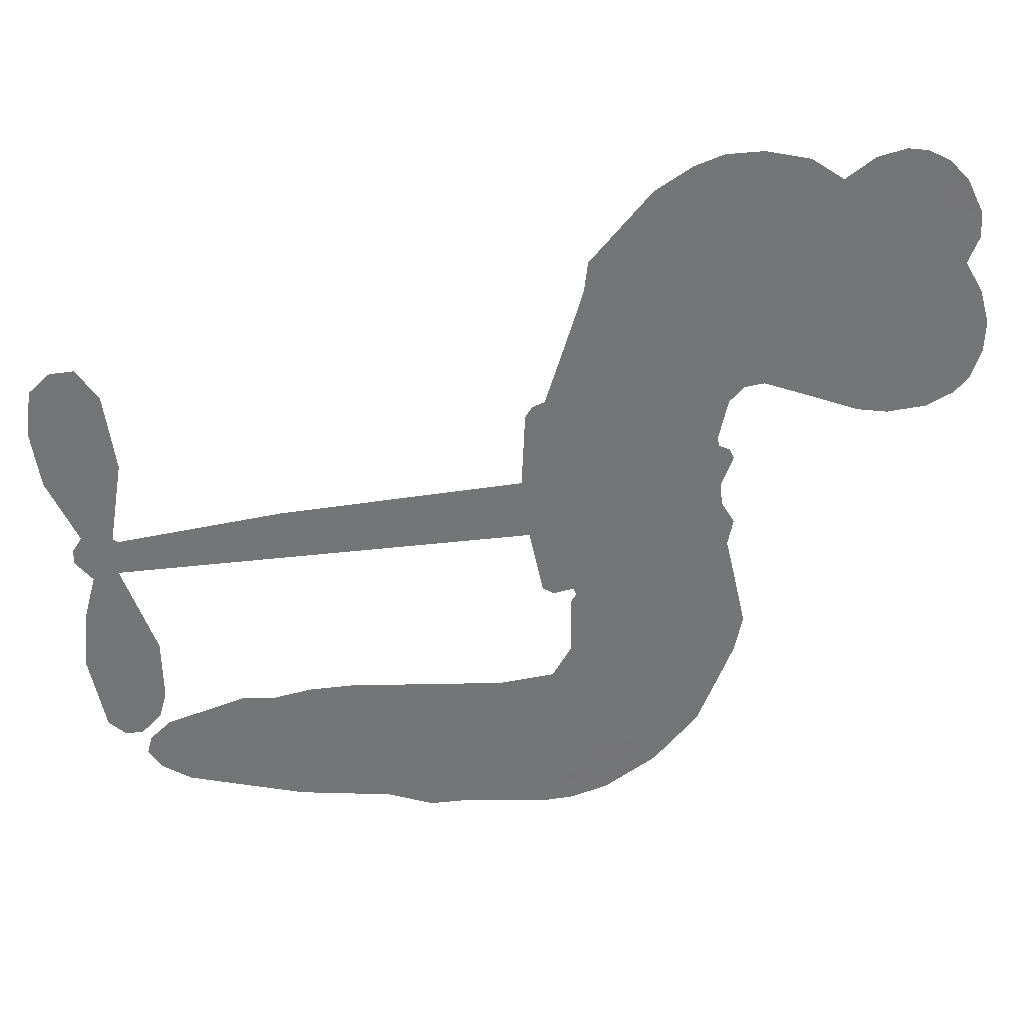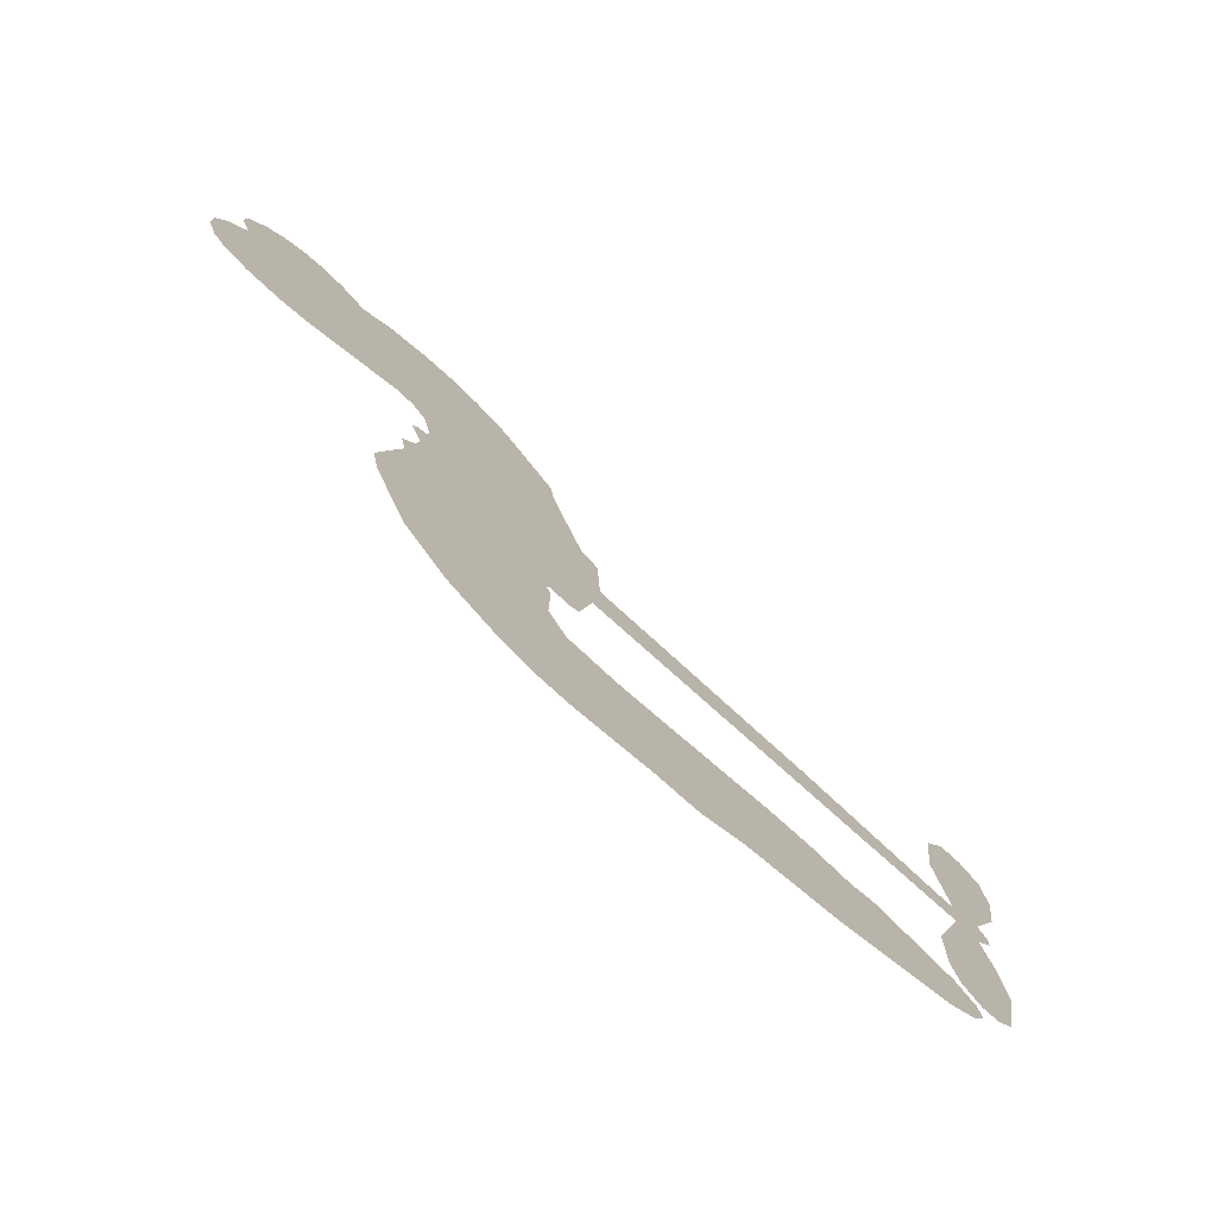
<metadata>
{"format":"obj","ext":"obj","renderer":"f3d","projection":"perspective","resolution":1024,"background":"white","views":[{"elev":34.0,"azim":174.0,"up":"+Y"},{"elev":-76.2,"azim":-41.6,"up":"+Y"}]}
</metadata>
<code>
v -3779 926.5 0.2257
v -3765 974.7 0.2142
v -3741 1018 0.1893
v -3755 1055 0.1564
v -3753 1091 0.1258
v -3730 1139 0
v -3703 1167 0.102
v -3674 1183 0.135
v -3645 1187 0.1547
v -3606 1177 0.1819
v -3566 1148 0.2241
v -3522 1178 0.2597
v -3460 1192 0.2811
v -3409 1190 0.2947
v -3370 1176 0.3046
v -3320 1144 0.3194
v -3237 1046 0.357
v -3232 1004 0.3705
v -3182 838.7 0.4716
v -3165 831.4 0.486
v -3156 816.5 0.5
v -3151 710.7 0.5272
v -2822 684.1 0.6118
v -2599 652.6 0.6795
v -2591 657.3 0.6864
v -2610 773.1 0.7179
v -2596 881.6 0.7338
v -2567 924.1 0.7382
v -2535 921.8 0.741
v -2506 895.1 0.75
v -2497 832.8 0.73
v -2509 752.1 0.7164
v -2549 661.6 0.6913
v -2537 642.1 0.6867
v -2536 622.1 0.6845
v -2559 593 0.6806
v -2544 535.3 0.6797
v -2534 450.9 0.6797
v -2556 339.7 0.6797
v -2578 318.8 0.6797
v -2602 318.7 0.6797
v -2630 346.5 0.6797
v -2640 385 0.6797
v -2639 472 0.6797
v -2594 601.3 0.6784
v -3163 623.8 0.5463
v -3182 530.7 0.5748
v -3197 521 0.5774
v -3225 526.8 0.5876
v -3230 516.1 0.6008
v -3223 505.4 0.6103
v -3224 422 0.669
v -3198 375.8 0.7013
v -3125 366.3 0.6935
v -2912 379.3 0.5832
v -2847 376.6 0.546
v -2790 364.9 0.5055
v -2752 369.6 0.4795
v -2642 333.5 0.3786
v -2613 306.6 0.324
v -2607 281.2 0.25
v -2626 252.4 0.3476
v -2665 227.3 0.4048
v -2826 184.5 0.5381
v -2954 168.8 0.6229
v -3017 145.5 0.662
v -3077 147 0.6969
v -3187 135.8 0.7854
v -3230 139.6 0.8353
v -3281 156.2 1
v -3352 204.8 0.7852
v -3414 277.3 0.7241
v -3463 402.7 0.6592
v -3474 454.2 0.64
v -3443 589.6 0.5732
v -3451 626.4 0.5548
v -3432 657.3 0.5366
v -3429 688.2 0.5138
v -3445 732.2 0.488
v -3439 746.3 0.4836
v -3423 752.9 0.475
v -3421 766.2 0.4601
v -3433 823.2 0.3966
v -3454 845.1 0.3579
v -3481 849.3 0.3262
v -3612 800.1 0.2586
v -3653 793.5 0.2511
v -3707 799.7 0.2439
v -3745 819.1 0.2394
v -3764 841.5 0.2368
v -3778 882.1 0.2319
v -2878 612.6 0.5994
v -2587 640.8 0.682
v -3400 754.9 0.4707
v -3247 529.6 0.5938
v -3224 463.7 0.6381
v -3424 731.8 0.4874
v -3186 808.2 0.4858
v -3172 577.3 0.5622
v -2736 606.9 0.6359
v -2570 654.1 0.688
v -2665 604.1 0.6569
v -2630 602.7 0.6682
v -3437 710.4 0.4976
v -3233 552.8 0.5788
v -2601 715.2 0.7066
v -2563 627.4 0.6836
v -2575 689.7 0.6984
v -2644 285.1 0.3594
v -2590 354.3 0.6797
v -3391 799.1 0.4356
v -3246 499.4 0.6142
v -3410 708.3 0.5014
v -3715 865.5 0.2382
v -3652 1135 0.1552
v -3461 894.8 0.3324
v -3154 763.7 0.5019
v -3204 549.2 0.574
v -2711 668.4 0.6416
v -2655 660.5 0.6585
v -3281 565.7 0.5787
v -3238 829.9 0.4567
v -3389 667.9 0.5268
v -3407 869.4 0.378
v -3214 592.8 0.5604
v -2612 626.4 0.6737
v -3299 513 0.6088
v -2644 631 0.6633
v -2677 635.3 0.6528
v -3404 618 0.5563
v -2763 300.3 0.4835
v -2617 536.6 0.6798
v -2553 883.5 0.7367
v -2529 706.9 0.7065
v -2545 395.3 0.6797
v -3690 1069 0.1614
v -2701 605.5 0.6462
v -2767 336.4 0.4878
v -2585 561.9 0.6796
v -2829 310.4 0.5314
v -2697 351.5 0.436
v -2728 323 0.4558
v -3415 1113 0.2996
v -3202 213.8 0.7746
v -3738 905.5 0.2303
v -3643 863.9 0.2508
v -3691 1129 0.111
v -3319 761.2 0.4757
v -3290 443.7 0.6496
v -2603 827.4 0.7265
v -2563 727.5 0.709
v -3720 1048 0.1686
v -3677 996 0.2103
v -3686 1032 0.189
v -3618 1030 0.2197
v -3652 1054 0.1922
v -2745 205.8 0.4788
v -2685 307.3 0.4135
v -3401 1151 0.2993
v -3309 1016 0.3529
v -3205 172.7 0.8021
v -3638 827.2 0.2536
v -3546 824.9 0.2803
v -3680 839.3 0.2454
v -3360 769.7 0.4638
v -3254 443.2 0.6517
v -3272 385.9 0.6851
v -3652 1019 0.2092
v -3623 961.9 0.2398
v -3598 1092 0.2106
v -3659 1095 0.1665
v -3448 1147 0.2852
v -3363 1115 0.3145
v -3269 1020 0.3597
v -3132 141.1 0.7377
v -3251 197.5 0.8371
v -3366 722.6 0.4939
v -3325 839.6 0.4282
v -3619 1064 0.2071
v -3568 1048 0.2406
v -3278 1095 0.3381
v -3398 834.6 0.4059
v -3173 190.6 0.7629
v -3143 250.8 0.7213
v -3352 809.8 0.4387
v -3294 1055 0.3449
v -3207 920.9 0.4135
v -3367 851.8 0.4069
v -3325 1090 0.329
v -3356 932.8 0.3697
v -3281 946.2 0.3864
v -3373 893.8 0.3811
v -3264 981.8 0.3747
v -3319 893.6 0.4007
v -3416 936.3 0.3427
v -3220 962.1 0.3907
v -3405 903.9 0.3617
v -3245 932.1 0.4009
v -3277 903 0.408
v -3237 891.1 0.4239
v -3267 861.1 0.4322
v -3195 879.7 0.4395
v -3283 816.4 0.4521
v -3223 860.3 0.4445
v -3438 872.3 0.3566
v -3277 534.7 0.5947
v -3310 546.4 0.5908
v -3329 608 0.5591
v -3363 511.1 0.6117
v -2523 860.9 0.7369
v -2562 840.4 0.7299
v -2570 795.4 0.722
v -3678 913.5 0.2361
v -3679 876.4 0.2418
v -3236 734.2 0.5029
v -3719 977 0.211
v -3528 897.5 0.2908
v -3235 385.4 0.6893
v -3254 318.1 0.7251
v -3225 346.2 0.7096
v -3260 352.9 0.705
v -3324 347.4 0.7037
v -3290 330.1 0.7171
v -3196 288.2 0.7315
v -3336 278.3 0.7473
v -3220 312.4 0.7248
v -3245 263.7 0.7615
v -3176 332.5 0.71
v -3321 310.9 0.7274
v -3439 339.9 0.6901
v -3290 275.4 0.7569
v -3607 1134 0.1933
v -3628 1108 0.1846
v -3486 1161 0.2717
v -3522 1132 0.2538
v -3481 1118 0.2745
v -3517 1075 0.2617
v -3345 1160 0.3118
v -3372 1146 0.3078
v -3250 165.5 0.8842
v -3301 202.4 0.8518
v -3577 992.9 0.2505
v -3299 1119 0.3281
v -3386 1039 0.3236
v -3364 633 0.5464
v -3370 586.1 0.5721
v -3305 679.6 0.5222
v -3347 673 0.5242
v -3321 645.4 0.5395
v -3279 617.3 0.5533
v -3399 442.8 0.6463
v -2577 760.3 0.7155
v -2541 771.6 0.7185
v -2503 792.4 0.7232
v -2532 817.1 0.7269
v -3706 897.1 0.2347
v -3711 937.4 0.2253
v -3673 954.7 0.2266
v -3190 735.5 0.5093
v -3248 781.8 0.4783
v -3709 1008 0.1974
v -3495 882.8 0.3121
v -3493 931.8 0.3038
v -3514 837.2 0.2987
v -3591 853.4 0.2655
v -3542 862.4 0.2851
v -3573 894.9 0.2703
v -3554 944.4 0.2714
v -3235 229.3 0.7878
v -3204 251.5 0.7543
v -3276 236.6 0.7952
v -3317 241.1 0.7847
v -3151 294.9 0.7124
v -3019 372 0.6428
v -3138 330.4 0.7002
v -3109 299.6 0.6932
v -3072 368.9 0.6703
v -3099 257.2 0.6962
v -3116 219.3 0.7136
v -3033 296.3 0.6548
v -3100 337 0.6848
v -3151 217.2 0.7373
v -3095 183.9 0.7058
v -3072 286.4 0.6767
v -3059 328.6 0.666
v -3046 184 0.6752
v -3021 333.3 0.6458
v -3039 240 0.6647
v -2961 294.9 0.6146
v -3076 225 0.6883
v -2966 375.5 0.6131
v -2997 305.6 0.6342
v -3006 264.8 0.6426
v -2969 334.9 0.6166
v -2991 210.7 0.6397
v -2915 324.3 0.5857
v -3162 371 0.7027
v -3557 1105 0.2353
v -3587 1023 0.2374
v -3609 998.1 0.2343
v -3555 1017 0.2548
v -3534 1045 0.2592
v -3538 981.1 0.2708
v -3472 1031 0.2913
v -3519 1011 0.2734
v -3496 974.9 0.2928
v -3456 955.2 0.3173
v -3446 924 0.3315
v -3415 991.8 0.3253
v -3462 993.6 0.3044
v -3363 1074 0.3226
v -3403 1075 0.3098
v -3345 1036 0.337
v -3451 1081 0.291
v -3430 1040 0.3071
v -3368 994.8 0.3424
v -3336 571.7 0.5786
v -3366 548.7 0.5919
v -3459 521.6 0.6113
v -3408 562.3 0.5866
v -3451 555.6 0.5936
v -3426 531.7 0.6036
v -3429 481.7 0.628
v -3300 592.4 0.5663
v -3252 590.3 0.5645
v -3236 633.5 0.5454
v -3438 434.7 0.6483
v -3366 325.6 0.7103
v -3747 943.3 0.2217
v -3189 772 0.4951
v -3286 778.8 0.472
v -3317 799.7 0.4535
v -3283 732.5 0.4968
v -3219 800.8 0.4769
v -3579 812.6 0.2675
v -3525 929.5 0.2876
v -3587 958.5 0.2543
v -3609 920.7 0.2533
v -3645 930.5 0.2406
v -3010 180.4 0.6543
v -2961 247.7 0.6182
v -3549 1074 0.2449
v -3485 1085 0.2761
v -3390 963.4 0.3446
v -3390 482.1 0.6271
v -3345 450.9 0.6437
v -3466 487.9 0.6271
v -3199 627 0.5475
v -3177 669.8 0.5353
v -3269 658.4 0.5342
v -3225 682.6 0.5264
v -3221 763 0.4925
v -3323 718.4 0.4999
v -3612 883.9 0.2572
v -2950 208.9 0.6153
v -2890 176.5 0.5793
v -2890 247.6 0.5739
v -2922 172.6 0.6006
v -2910 210.9 0.5895
v -2868 212.2 0.5625
v -2926 243.1 0.5968
v -2912 282.6 0.5858
v -2836 256.4 0.538
v -2874 306.4 0.561
v -2854 339 0.5482
v -2819 344.6 0.525
v -2880 377.9 0.5649
v -3021 618.2 0.5668
v -2987 697.4 0.5732
v -3194 700.6 0.5228
v -3262 698 0.5162
v -2832 220.2 0.5385
v -2783 243.9 0.5021
v -2785 195.2 0.5102
v -2721 274 0.4493
v -2888 344.6 0.569
v -3092 621 0.5522
v -2756 265.8 0.4787
v -2705 216.6 0.4437
v -2731 240.2 0.4618
v -2693 250.9 0.4252
v -3069 704 0.5547
v -3146 679.1 0.5374
v -3110 707.4 0.5441
v -2594 404.4 0.6797
v -2564 427.9 0.6797
v -2582 483 0.6797
v -2640 428.5 0.6797
v -2602 444.8 0.6797
v -3715 1099 0.1157
v -3279 480.5 0.6274
v -3317 478.4 0.6288
v -3317 932.8 0.3826
v -3311 974 0.3671
v -3301 864.4 0.4213
v -3383 240.9 0.7518
v -3375 278.8 0.7348
v -2937 352.9 0.5978
v -3407 386.6 0.6725
v -3364 372.2 0.685
v -3321 397.5 0.6748
v -3376 410 0.6639
v -3292 411.5 0.6685
v -3345 418.5 0.6614
v -2866 272.9 0.5572
v -2800 281.6 0.5116
v -2795 315.8 0.5075
v -3093 665.9 0.5506
v -3127 622.4 0.5468
v -3055 644.4 0.5592
v -3028 700.7 0.564
v -2949 615.4 0.5828
v -3016 660.2 0.5674
v -2985 616.8 0.5747
v -2904 690.8 0.5922
v -2966 657.5 0.5786
v -2922 650.1 0.5888
v -2946 694.1 0.5826
v -2914 614 0.591
v -2539 493.1 0.6797
v -2580 522 0.6797
v -2628 504.3 0.6797
v -3346 967 0.3594
v -3451 371.3 0.6737
v -3400 347.1 0.6931
v -3426 308.5 0.7075
v -3393 307 0.7149
v -3124 655 0.545
v -2766 676.3 0.6259
v -2742 645.5 0.6334
v -2807 609.8 0.6169
v -2772 608.3 0.6262
v -2788 643.8 0.6213
v -2829 644.2 0.6111
v -2863 687.5 0.6019
v -2882 652.3 0.5981
v -3131 187 0.7309
v -3161 158.8 0.7601
f 112 206 391
f 186 160 174
f 75 130 76
f 203 122 201
f 105 121 206
f 45 107 93
f 51 50 112
f 123 78 77
f 89 88 114
f 125 118 99
f 1 91 145
f 162 164 87
f 25 108 106
f 43 42 110
f 80 79 97
f 126 93 24
f 58 138 142
f 179 299 180
f 128 129 102
f 105 125 325
f 52 166 167
f 143 159 172
f 240 176 70
f 142 138 131
f 176 240 161
f 223 231 219
f 59 158 109
f 95 112 50
f 117 21 98
f 113 94 97
f 97 104 113
f 104 78 113
f 349 383 22
f 166 112 391
f 105 95 49
f 74 73 327
f 51 112 96
f 82 94 111
f 107 34 101
f 52 218 53
f 323 345 322
f 203 260 122
f 90 89 114
f 167 221 218
f 145 256 257
f 91 90 114
f 298 232 170
f 98 19 334
f 282 183 437
f 77 76 130
f 4 3 152
f 152 5 4
f 56 365 366
f 45 126 103
f 115 9 8
f 8 7 147
f 45 139 36
f 106 151 252
f 147 7 6
f 381 158 375
f 114 145 91
f 246 208 245
f 136 154 156
f 10 9 115
f 19 122 334
f 205 83 124
f 17 174 18
f 84 205 116
f 165 111 94
f 182 83 111
f 162 146 164
f 239 15 159
f 206 207 127
f 129 137 102
f 236 234 235
f 350 250 326
f 172 159 14
f 180 302 342
f 126 45 93
f 322 318 320
f 239 238 15
f 211 150 212
f 5 152 390
f 136 152 154
f 25 93 101
f 31 30 210
f 107 45 36
f 124 192 197
f 161 183 144
f 119 430 137
f 120 119 129
f 296 364 376
f 359 361 355
f 287 274 285
f 363 373 406
f 276 285 281
f 50 49 95
f 53 218 220
f 275 54 297
f 49 48 118
f 126 128 103
f 274 287 294
f 58 57 138
f 78 123 113
f 407 406 131
f 118 105 49
f 375 158 142
f 68 161 69
f 61 109 62
f 421 139 132
f 109 60 59
f 166 52 96
f 423 394 160
f 60 109 61
f 348 349 351
f 85 84 116
f 141 58 142
f 162 87 86
f 43 110 385
f 134 32 151
f 386 385 135
f 110 42 41
f 110 135 385
f 102 103 128
f 57 366 407
f 40 110 41
f 40 39 110
f 421 387 420
f 119 137 129
f 141 158 59
f 37 36 139
f 105 206 95
f 47 118 48
f 94 81 97
f 95 206 112
f 430 433 432
f 432 100 430
f 413 416 369
f 82 81 94
f 177 165 94
f 98 20 19
f 98 21 20
f 97 79 104
f 63 62 109
f 108 151 106
f 117 330 259
f 210 133 211
f 93 107 101
f 83 82 111
f 259 22 117
f 348 99 46
f 47 99 118
f 24 93 25
f 132 139 45
f 35 34 107
f 126 24 128
f 101 34 33
f 118 125 105
f 130 123 77
f 115 8 147
f 128 24 120
f 108 101 33
f 27 133 28
f 108 33 134
f 255 253 254
f 185 111 165
f 28 133 29
f 133 30 29
f 129 128 120
f 110 39 135
f 159 15 14
f 145 114 256
f 193 160 394
f 101 108 25
f 389 388 385
f 36 35 107
f 168 154 153
f 81 80 97
f 372 373 363
f 151 108 134
f 214 114 164
f 145 257 329
f 163 265 335
f 179 233 171
f 390 6 5
f 147 390 171
f 113 123 177
f 177 123 248
f 209 346 392
f 397 396 225
f 261 154 152
f 27 150 211
f 253 252 151
f 152 136 390
f 3 2 216
f 168 169 300
f 261 152 3
f 168 156 154
f 261 153 154
f 234 236 172
f 179 156 155
f 147 171 115
f 64 374 372
f 375 380 381
f 141 142 158
f 142 131 375
f 172 14 13
f 143 173 239
f 308 205 197
f 196 198 187
f 283 175 67
f 161 144 176
f 264 266 163
f 214 146 213
f 85 262 264
f 262 85 116
f 114 88 164
f 87 164 88
f 177 94 113
f 332 148 331
f 112 166 96
f 166 149 403
f 346 209 345
f 223 219 221
f 169 168 153
f 155 156 168
f 265 162 86
f 162 265 146
f 179 180 170
f 11 10 232
f 136 156 171
f 171 156 179
f 12 234 13
f 172 13 234
f 173 311 189
f 189 311 313
f 16 173 189
f 200 198 199
f 288 280 284
f 183 282 144
f 270 184 224
f 70 176 241
f 245 248 123
f 148 165 177
f 188 194 192
f 188 182 185
f 179 155 299
f 179 170 233
f 299 300 242
f 301 302 180
f 188 192 124
f 17 181 186
f 83 182 124
f 438 161 68
f 437 283 279
f 288 290 286
f 220 226 228
f 332 165 148
f 188 185 178
f 17 186 174
f 189 186 181
f 174 193 18
f 185 182 111
f 202 187 200
f 182 188 124
f 16 189 243
f 311 173 312
f 189 313 186
f 194 190 192
f 18 193 196
f 194 188 178
f 190 195 197
f 160 193 174
f 198 196 193
f 122 204 201
f 393 194 199
f 160 313 316
f 304 314 343
f 190 197 192
f 198 193 191
f 197 195 308
f 199 191 393
f 198 191 199
f 395 194 178
f 198 200 187
f 201 200 199
f 204 19 202
f 395 199 194
f 201 395 203
f 332 178 185
f 204 202 200
f 260 331 333
f 201 204 200
f 19 204 122
f 83 205 84
f 197 205 124
f 207 206 121
f 206 127 391
f 324 317 207
f 130 320 246
f 250 350 249
f 123 130 245
f 127 207 209
f 207 121 324
f 30 133 210
f 133 27 211
f 150 26 212
f 210 211 255
f 252 212 26
f 253 255 212
f 146 354 339
f 258 153 216
f 146 214 164
f 256 214 213
f 353 247 333
f 348 46 349
f 2 1 329
f 216 257 258
f 307 263 308
f 354 267 338
f 52 167 218
f 221 220 218
f 221 167 223
f 269 270 227
f 219 226 220
f 53 220 228
f 167 222 223
f 219 220 221
f 402 400 404
f 328 225 229
f 222 229 223
f 269 227 271
f 226 227 224
f 224 273 228
f 397 72 396
f 71 70 241
f 227 226 219
f 226 224 228
f 223 229 231
f 144 269 176
f 273 224 184
f 297 53 228
f 399 251 327
f 231 229 225
f 400 402 399
f 426 427 425
f 71 241 272
f 219 231 227
f 10 115 232
f 233 115 171
f 170 232 233
f 115 233 232
f 11 235 12
f 234 12 235
f 11 232 298
f 236 143 172
f 235 11 298
f 235 237 343
f 299 301 180
f 237 302 304
f 143 239 159
f 173 16 238
f 173 238 239
f 70 69 240
f 161 240 69
f 176 269 271
f 271 231 272
f 338 268 337
f 262 263 217
f 314 312 143
f 189 181 243
f 316 313 244
f 246 245 130
f 249 248 245
f 319 322 321
f 318 207 317
f 250 249 208
f 215 260 333
f 249 245 208
f 248 247 353
f 250 208 324
f 247 248 249
f 325 250 324
f 325 326 250
f 230 399 424
f 400 222 401
f 106 252 26
f 253 151 32
f 255 254 31
f 212 252 253
f 210 255 31
f 253 32 254
f 212 255 211
f 214 256 114
f 257 256 213
f 257 213 258
f 216 2 329
f 339 258 213
f 169 153 258
f 330 117 98
f 326 351 350
f 331 260 203
f 259 330 352
f 3 216 261
f 153 261 216
f 263 262 116
f 266 264 262
f 310 304 305
f 301 242 303
f 265 266 267
f 266 262 217
f 267 266 217
f 265 163 266
f 268 267 217
f 268 338 267
f 263 336 217
f 268 303 337
f 270 269 144
f 227 231 271
f 270 144 282
f 227 270 224
f 272 231 225
f 176 271 241
f 272 225 396
f 241 271 272
f 184 278 276
f 228 273 275
f 276 284 285
f 285 274 277
f 273 276 275
f 284 276 278
f 184 276 273
f 54 275 281
f 175 283 437
f 276 281 275
f 279 184 282
f 278 184 279
f 437 279 282
f 290 288 284
f 376 398 296
f 277 54 281
f 282 184 270
f 438 183 161
f 66 286 67
f 67 286 283
f 279 290 278
f 284 280 285
f 285 280 287
f 277 281 285
f 340 65 295
f 278 290 284
f 292 287 280
f 294 287 292
f 340 286 66
f 341 293 295
f 292 280 293
f 358 359 355
f 279 283 290
f 286 290 283
f 293 280 288
f 291 294 398
f 294 292 289
f 295 293 288
f 289 292 293
f 294 289 296
f 294 291 274
f 340 288 286
f 293 341 289
f 361 362 341
f 365 376 364
f 342 170 180
f 275 297 228
f 237 235 298
f 300 299 155
f 301 299 242
f 168 300 155
f 337 300 169
f 242 337 303
f 342 302 237
f 305 301 303
f 311 312 244
f 336 303 268
f 307 310 306
f 301 305 302
f 305 303 306
f 303 336 306
f 304 302 305
f 307 306 263
f 305 306 310
f 308 263 116
f 307 195 309
f 308 116 205
f 195 307 308
f 309 344 316
f 309 244 315
f 307 309 310
f 315 310 309
f 312 173 143
f 313 311 244
f 314 143 236
f 315 312 314
f 244 309 316
f 186 313 160
f 343 314 236
f 315 314 304
f 315 304 310
f 244 312 315
f 344 309 195
f 393 394 423
f 208 246 317
f 318 317 246
f 75 320 130
f 207 318 209
f 323 251 345
f 320 318 246
f 320 321 322
f 322 319 323
f 320 75 321
f 318 322 209
f 347 74 323
f 327 323 74
f 317 324 208
f 325 324 121
f 105 325 121
f 326 325 125
f 348 326 125
f 350 247 249
f 230 425 399
f 323 327 251
f 427 397 328
f 73 399 327
f 145 329 1
f 216 329 257
f 334 330 98
f 215 352 260
f 332 331 203
f 331 148 333
f 178 332 203
f 332 185 165
f 353 333 148
f 371 247 350
f 122 260 334
f 334 260 352
f 336 263 306
f 265 86 335
f 268 217 336
f 300 337 242
f 337 169 338
f 169 258 339
f 265 354 146
f 146 339 213
f 169 339 338
f 65 340 66
f 288 340 295
f 65 355 295
f 341 295 355
f 237 298 342
f 170 342 298
f 235 343 236
f 304 343 237
f 195 190 344
f 423 344 190
f 346 345 251
f 322 345 209
f 399 425 400
f 391 392 149
f 99 348 125
f 323 319 347
f 413 410 368
f 259 370 22
f 215 351 370
f 326 348 351
f 371 333 247
f 370 351 349
f 371 215 333
f 259 352 215
f 334 352 330
f 148 177 353
f 248 353 177
f 267 354 265
f 339 354 338
f 360 363 357
f 289 341 362
f 357 359 360
f 358 356 359
f 364 140 365
f 360 359 356
f 355 65 358
f 361 359 357
f 356 64 360
f 364 405 140
f 361 357 362
f 355 361 341
f 357 363 405
f 289 362 296
f 360 64 372
f 374 157 373
f 296 362 364
f 362 357 405
f 366 365 140
f 398 376 55
f 366 140 407
f 56 366 57
f 417 415 418
f 365 56 367
f 428 384 383
f 22 370 349
f 215 370 259
f 350 351 371
f 215 371 351
f 373 157 380
f 363 360 372
f 378 375 131
f 373 378 406
f 372 374 373
f 381 380 379
f 365 367 376
f 55 376 367
f 377 410 408
f 46 383 349
f 406 378 131
f 373 380 378
f 63 381 379
f 380 375 378
f 157 379 380
f 63 109 381
f 158 381 109
f 408 382 384
f 22 383 384
f 386 135 38
f 377 408 428
f 428 46 409
f 385 386 389
f 387 386 38
f 389 44 388
f 421 420 37
f 422 44 387
f 386 387 389
f 43 385 388
f 44 389 387
f 171 390 136
f 6 390 147
f 392 391 127
f 166 391 149
f 209 392 127
f 149 392 346
f 394 393 191
f 190 194 393
f 193 394 191
f 423 160 316
f 203 395 178
f 199 395 201
f 272 396 71
f 222 328 229
f 328 397 225
f 291 398 55
f 294 296 398
f 400 328 222
f 401 222 167
f 399 402 251
f 167 403 401
f 404 149 346
f 404 400 401
f 346 251 402
f 166 403 167
f 404 403 149
f 404 401 403
f 346 402 404
f 140 405 363
f 362 405 364
f 407 131 138
f 363 406 140
f 407 138 57
f 140 406 407
f 410 377 368
f 413 411 410
f 428 408 384
f 382 408 410
f 413 414 416
f 382 410 411
f 369 411 413
f 416 414 412
f 436 434 435
f 413 368 414
f 417 416 412
f 92 436 419
f 418 369 416
f 417 419 436
f 139 421 37
f 417 418 416
f 417 412 419
f 387 38 420
f 422 421 132
f 344 423 316
f 421 422 387
f 393 423 190
f 72 397 427
f 399 73 424
f 400 425 328
f 425 427 328
f 425 230 426
f 72 427 426
f 46 428 383
f 377 428 409
f 119 429 430
f 137 430 100
f 432 433 431
f 429 23 433
f 434 431 433
f 433 430 429
f 434 433 23
f 415 417 436
f 92 431 434
f 434 436 92
f 434 23 435
f 415 436 435
f 437 183 438
f 68 175 438
f 437 438 175

</code>
